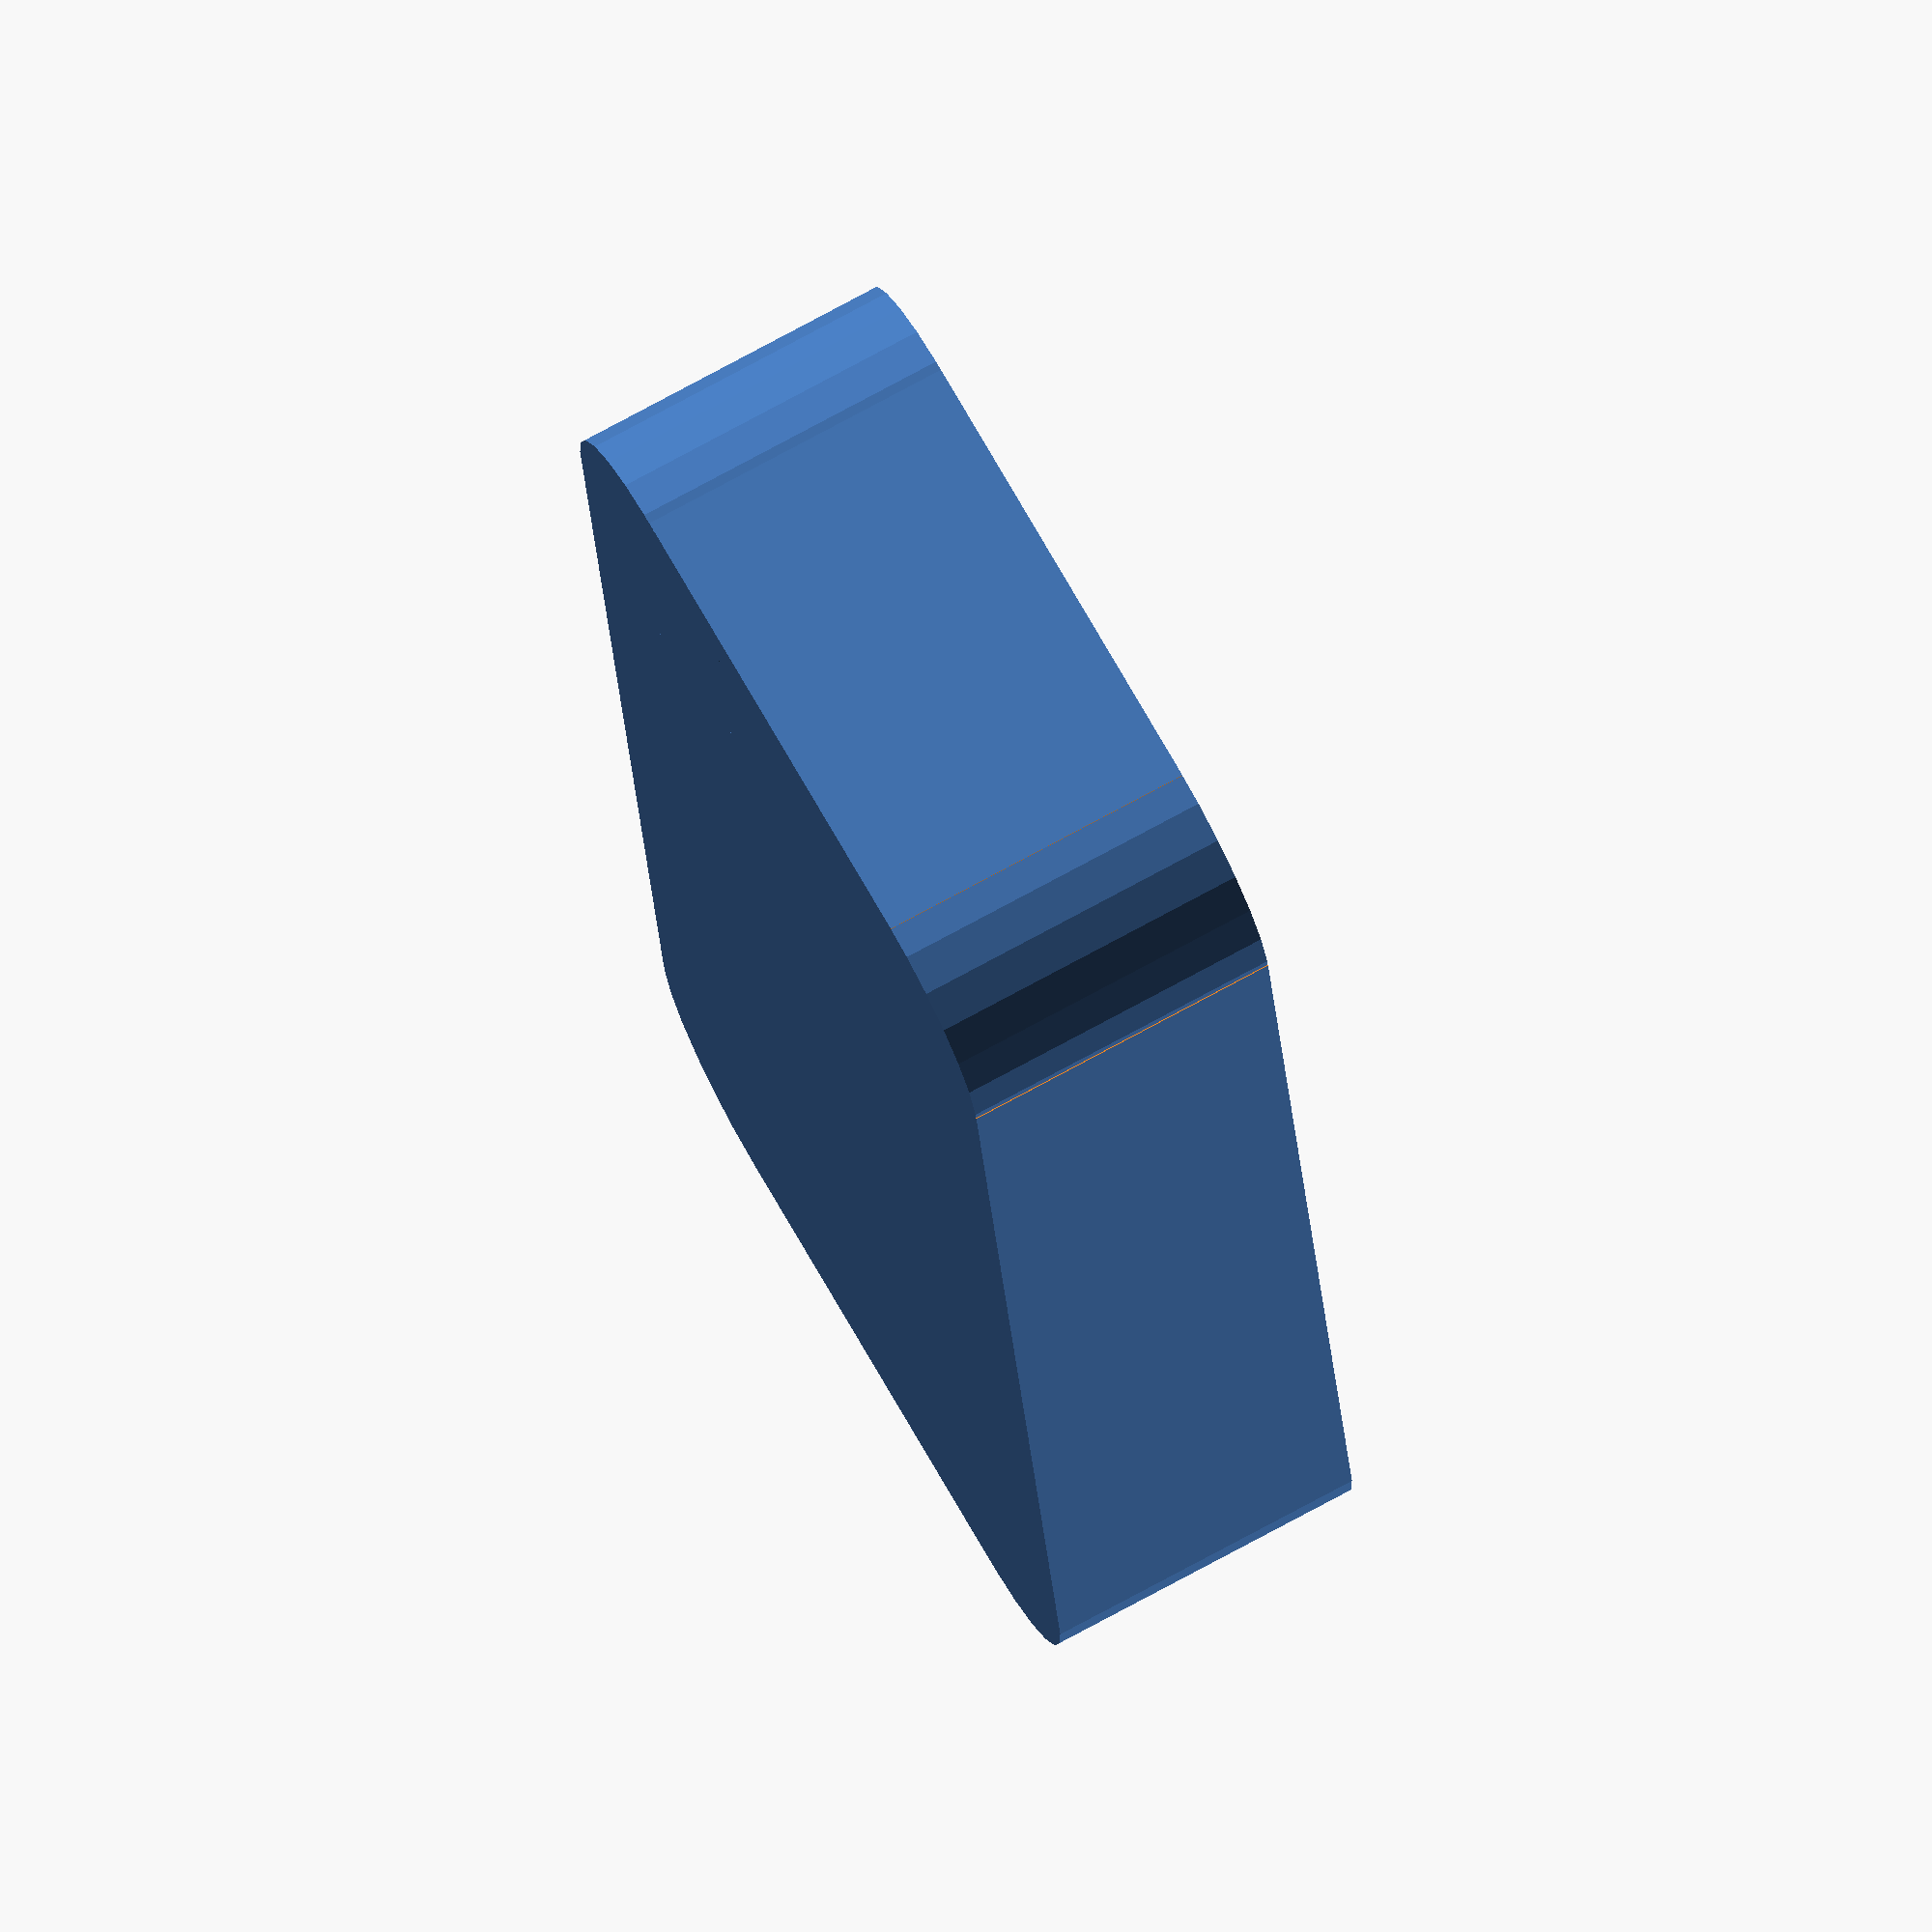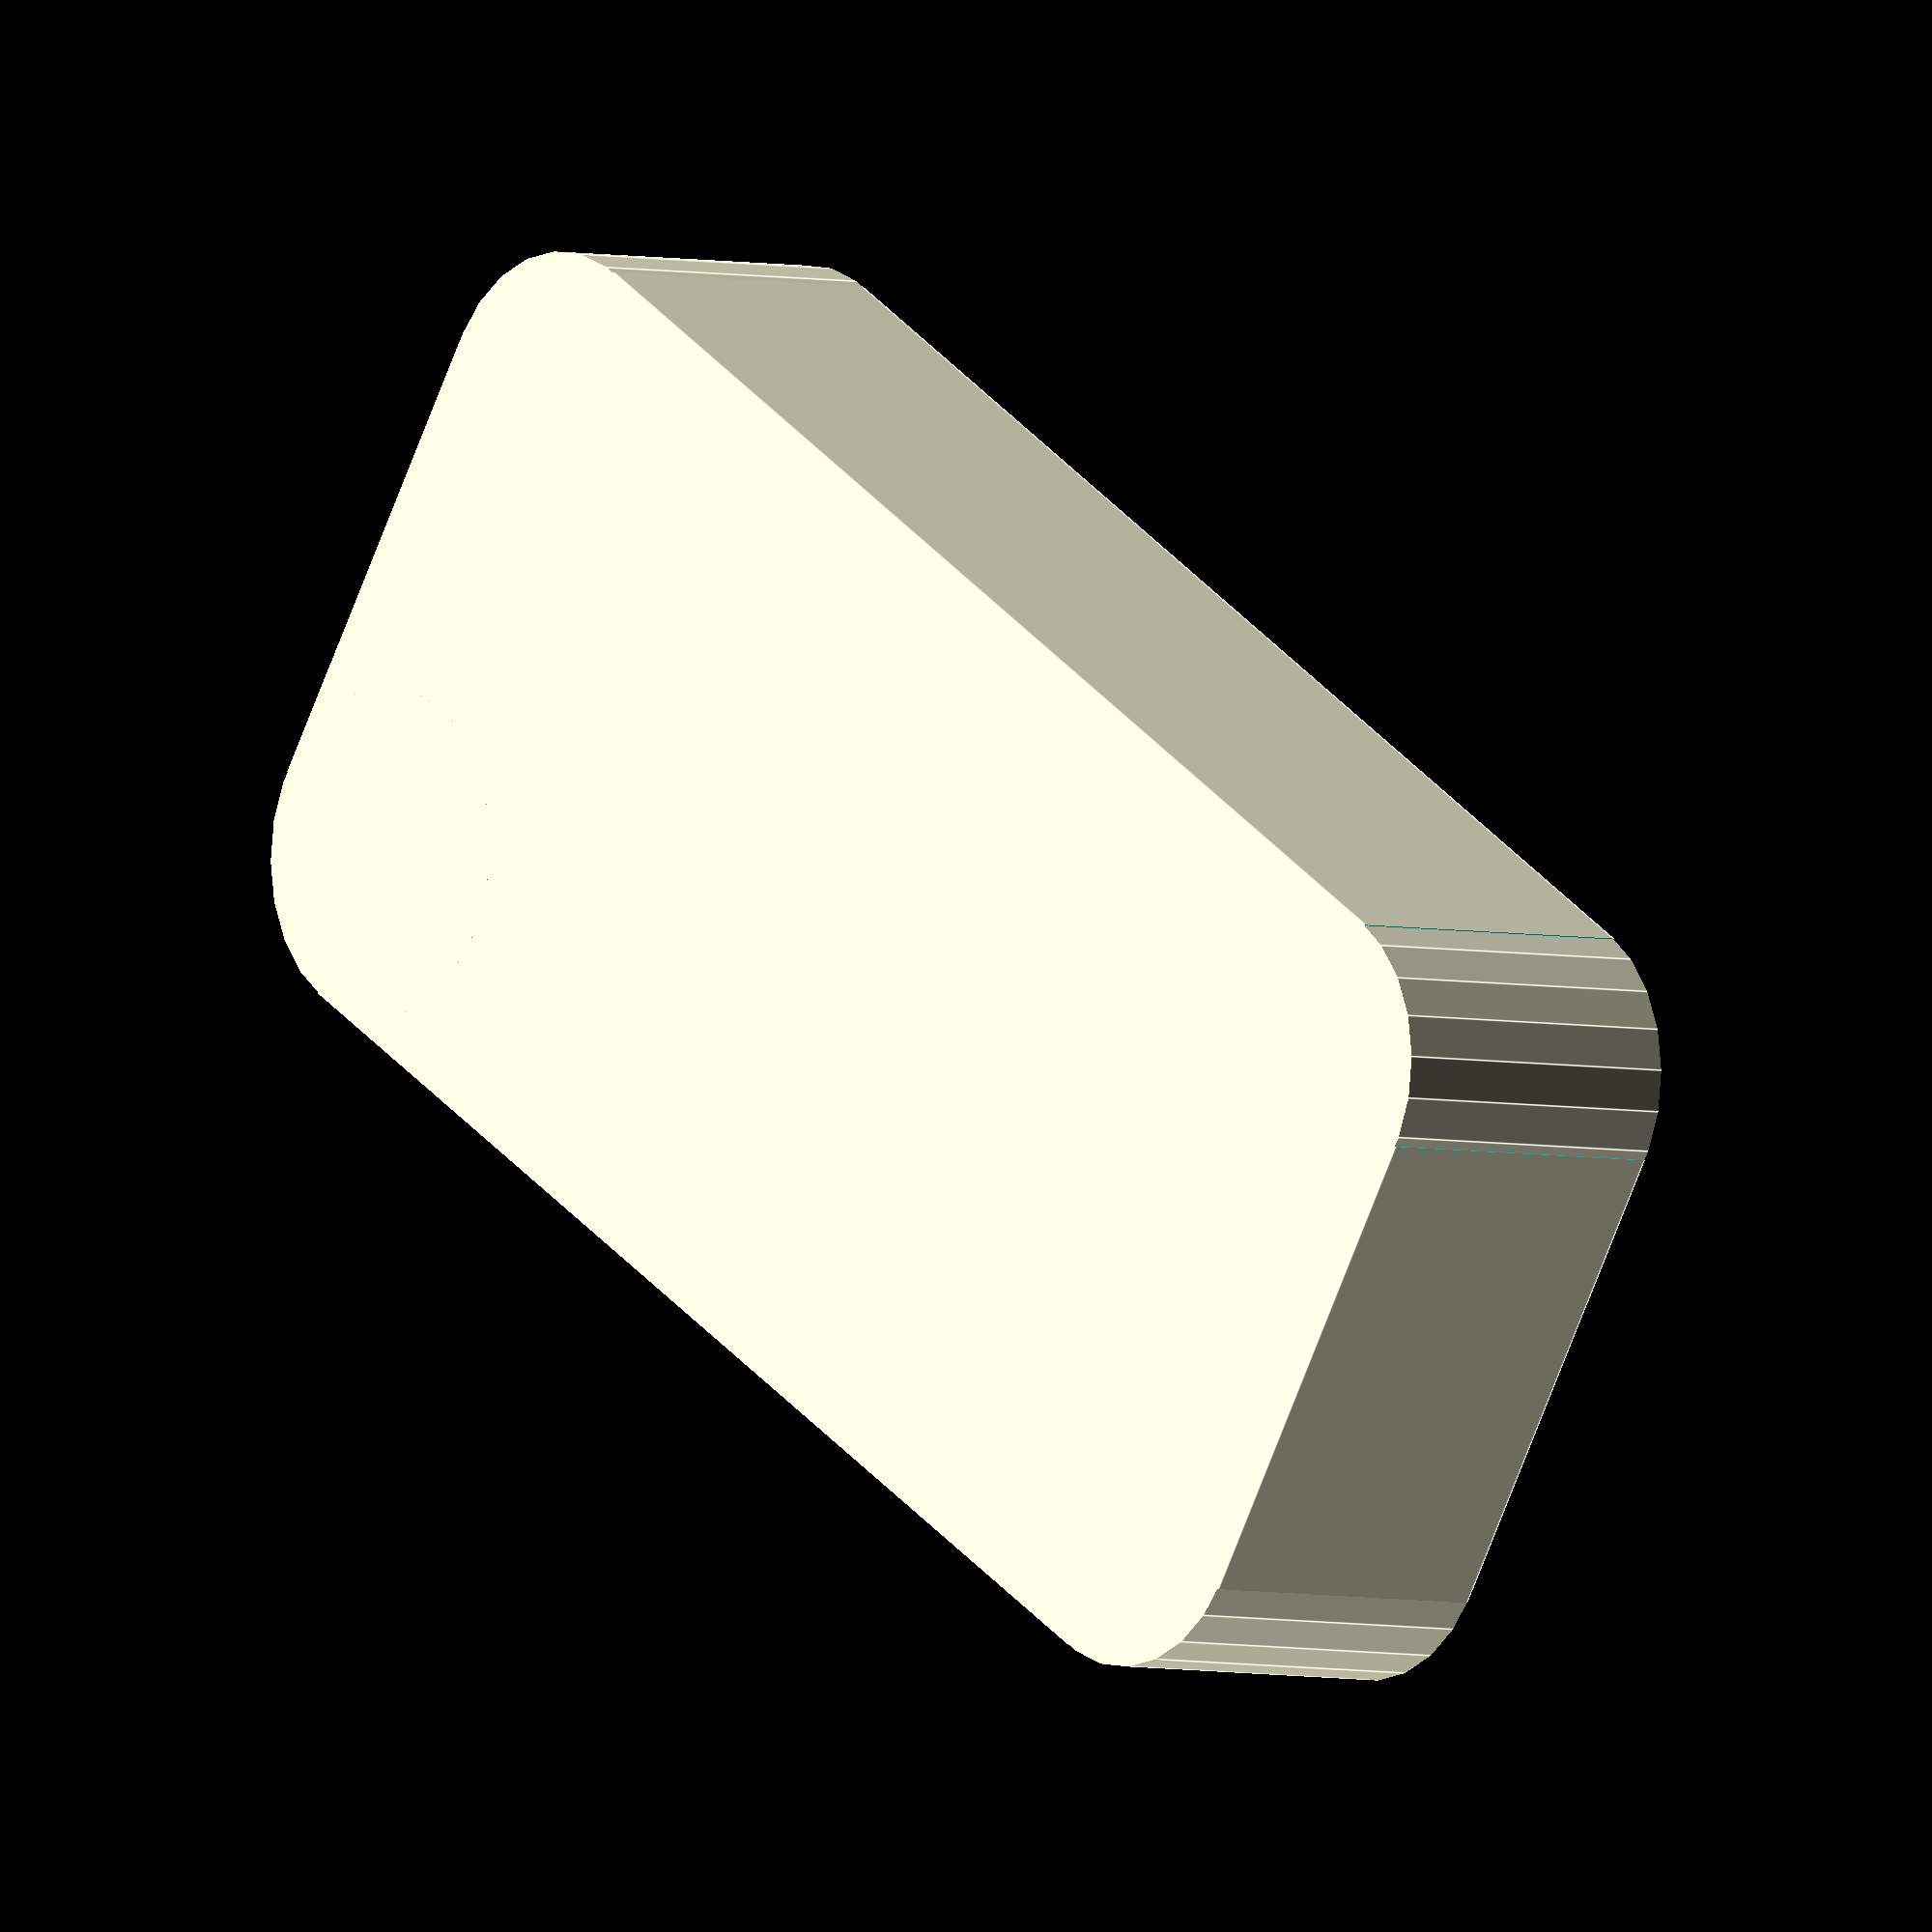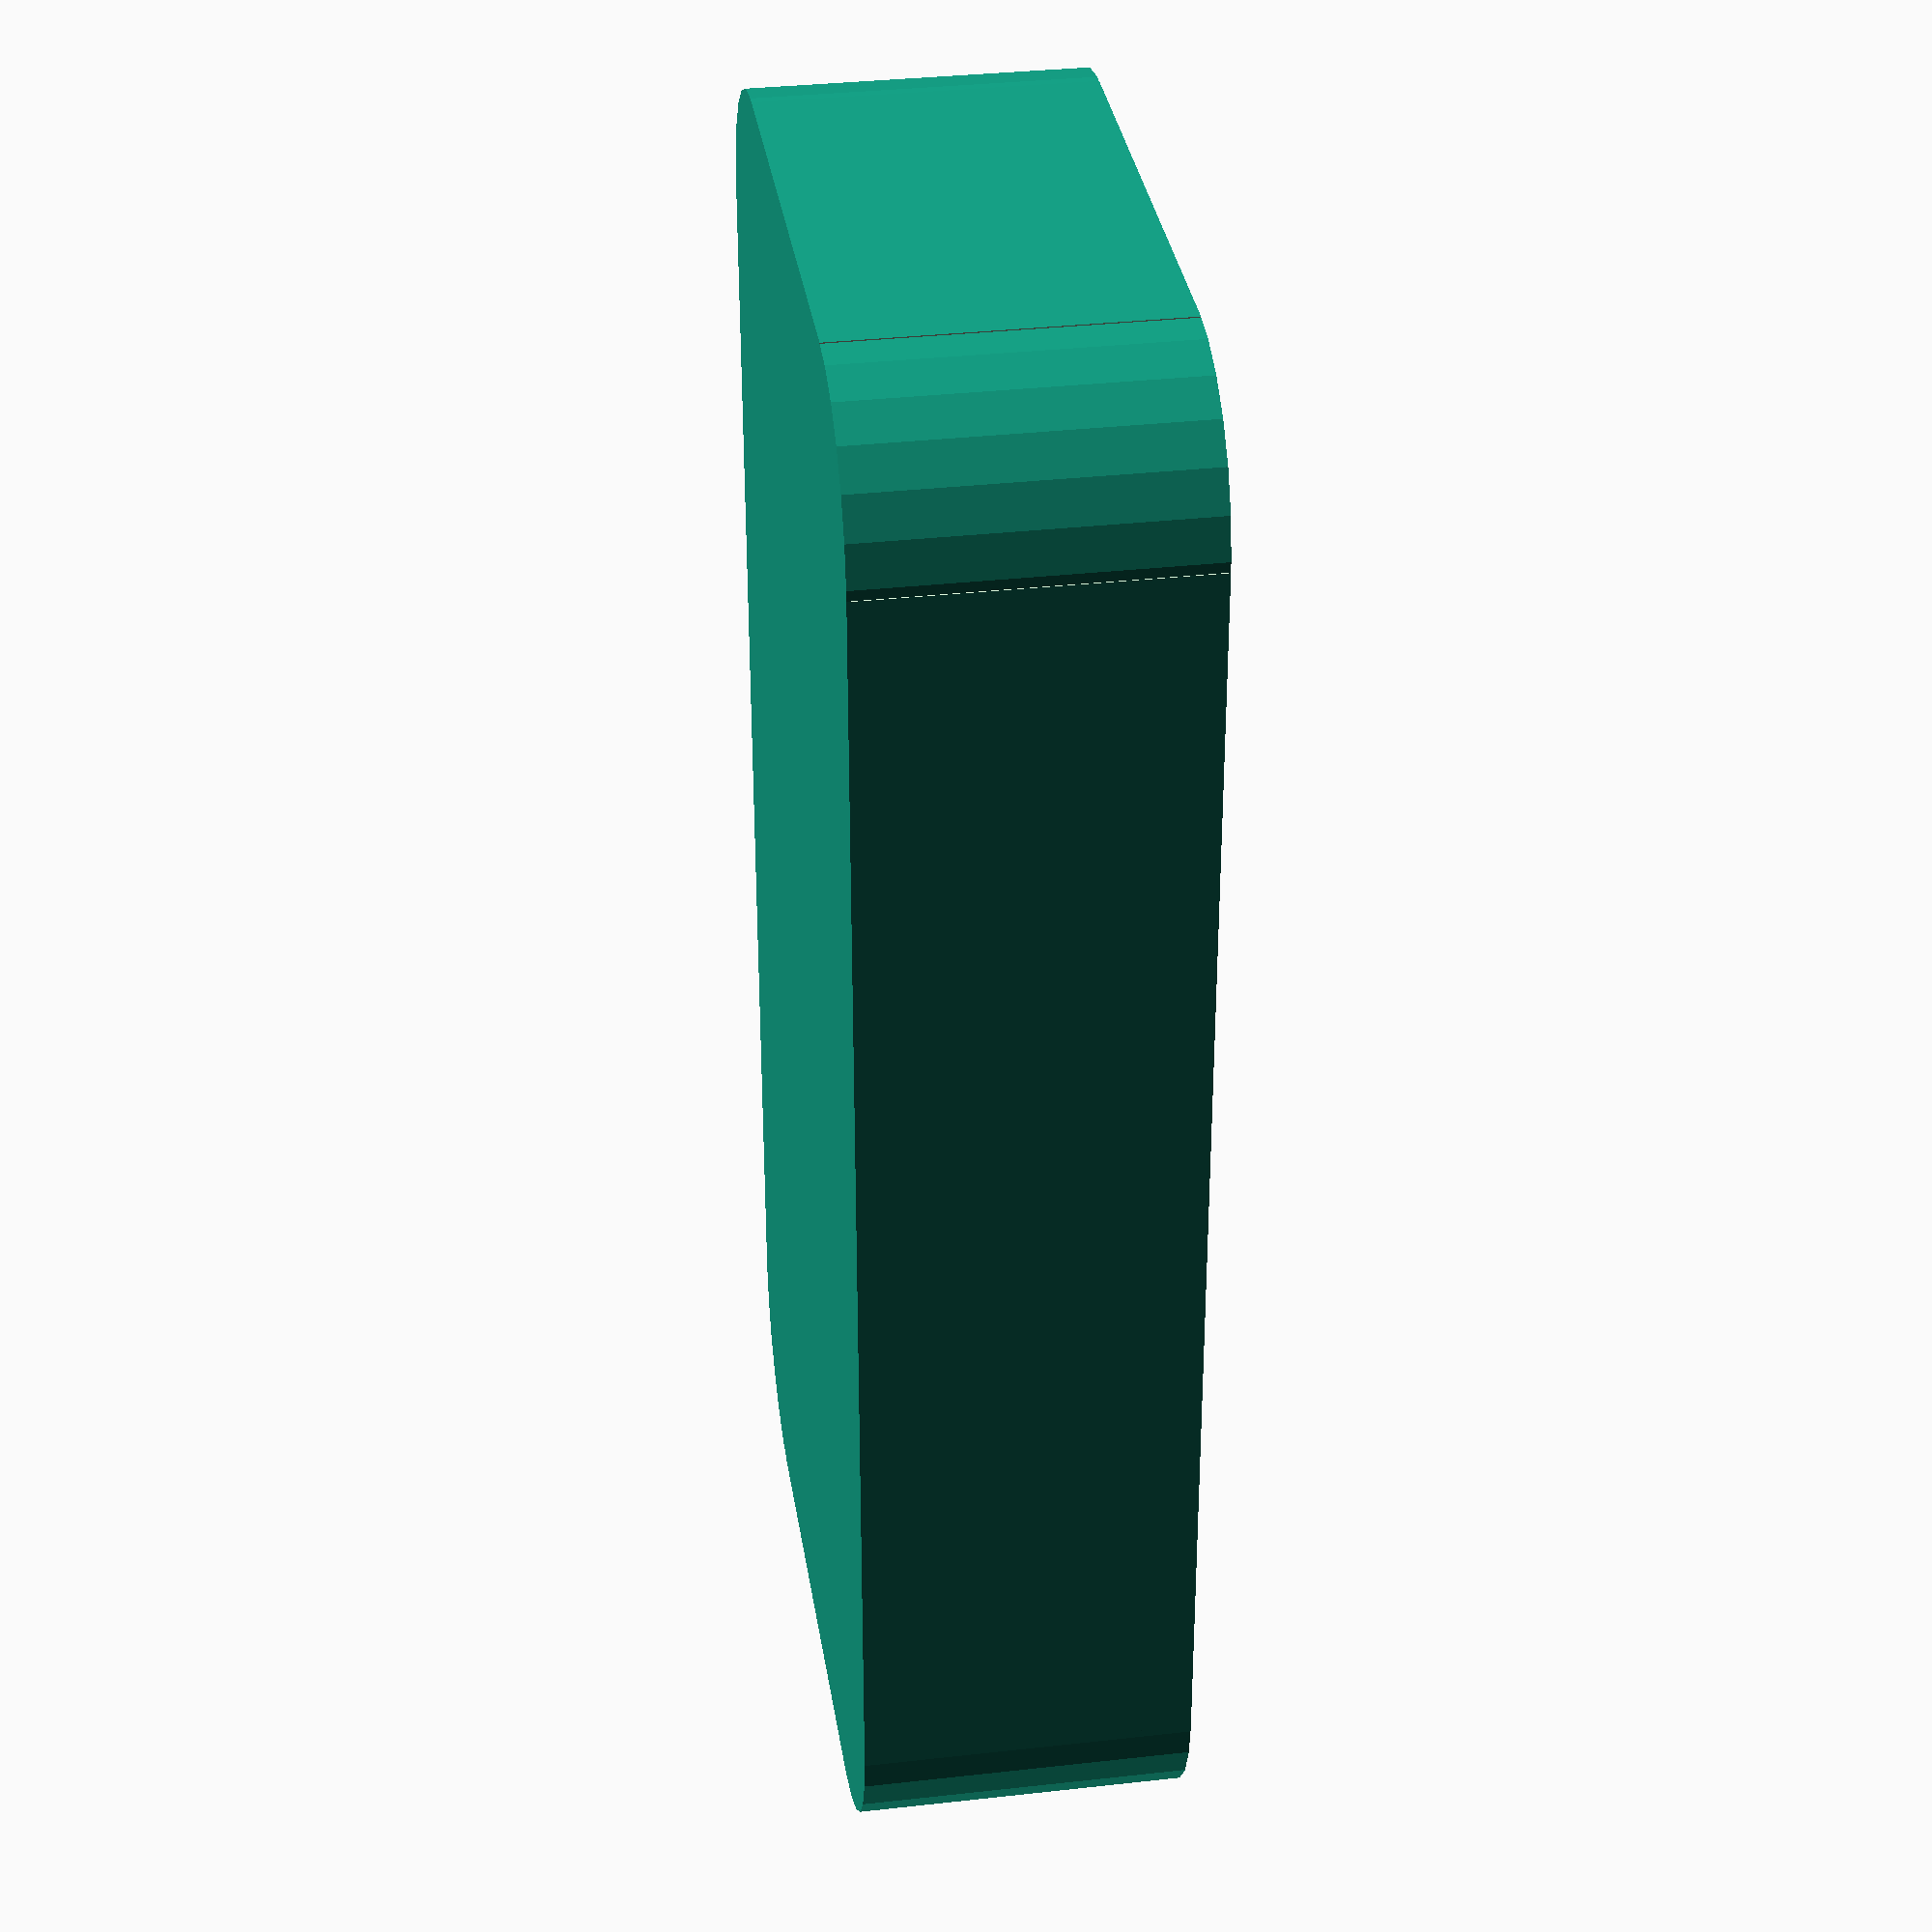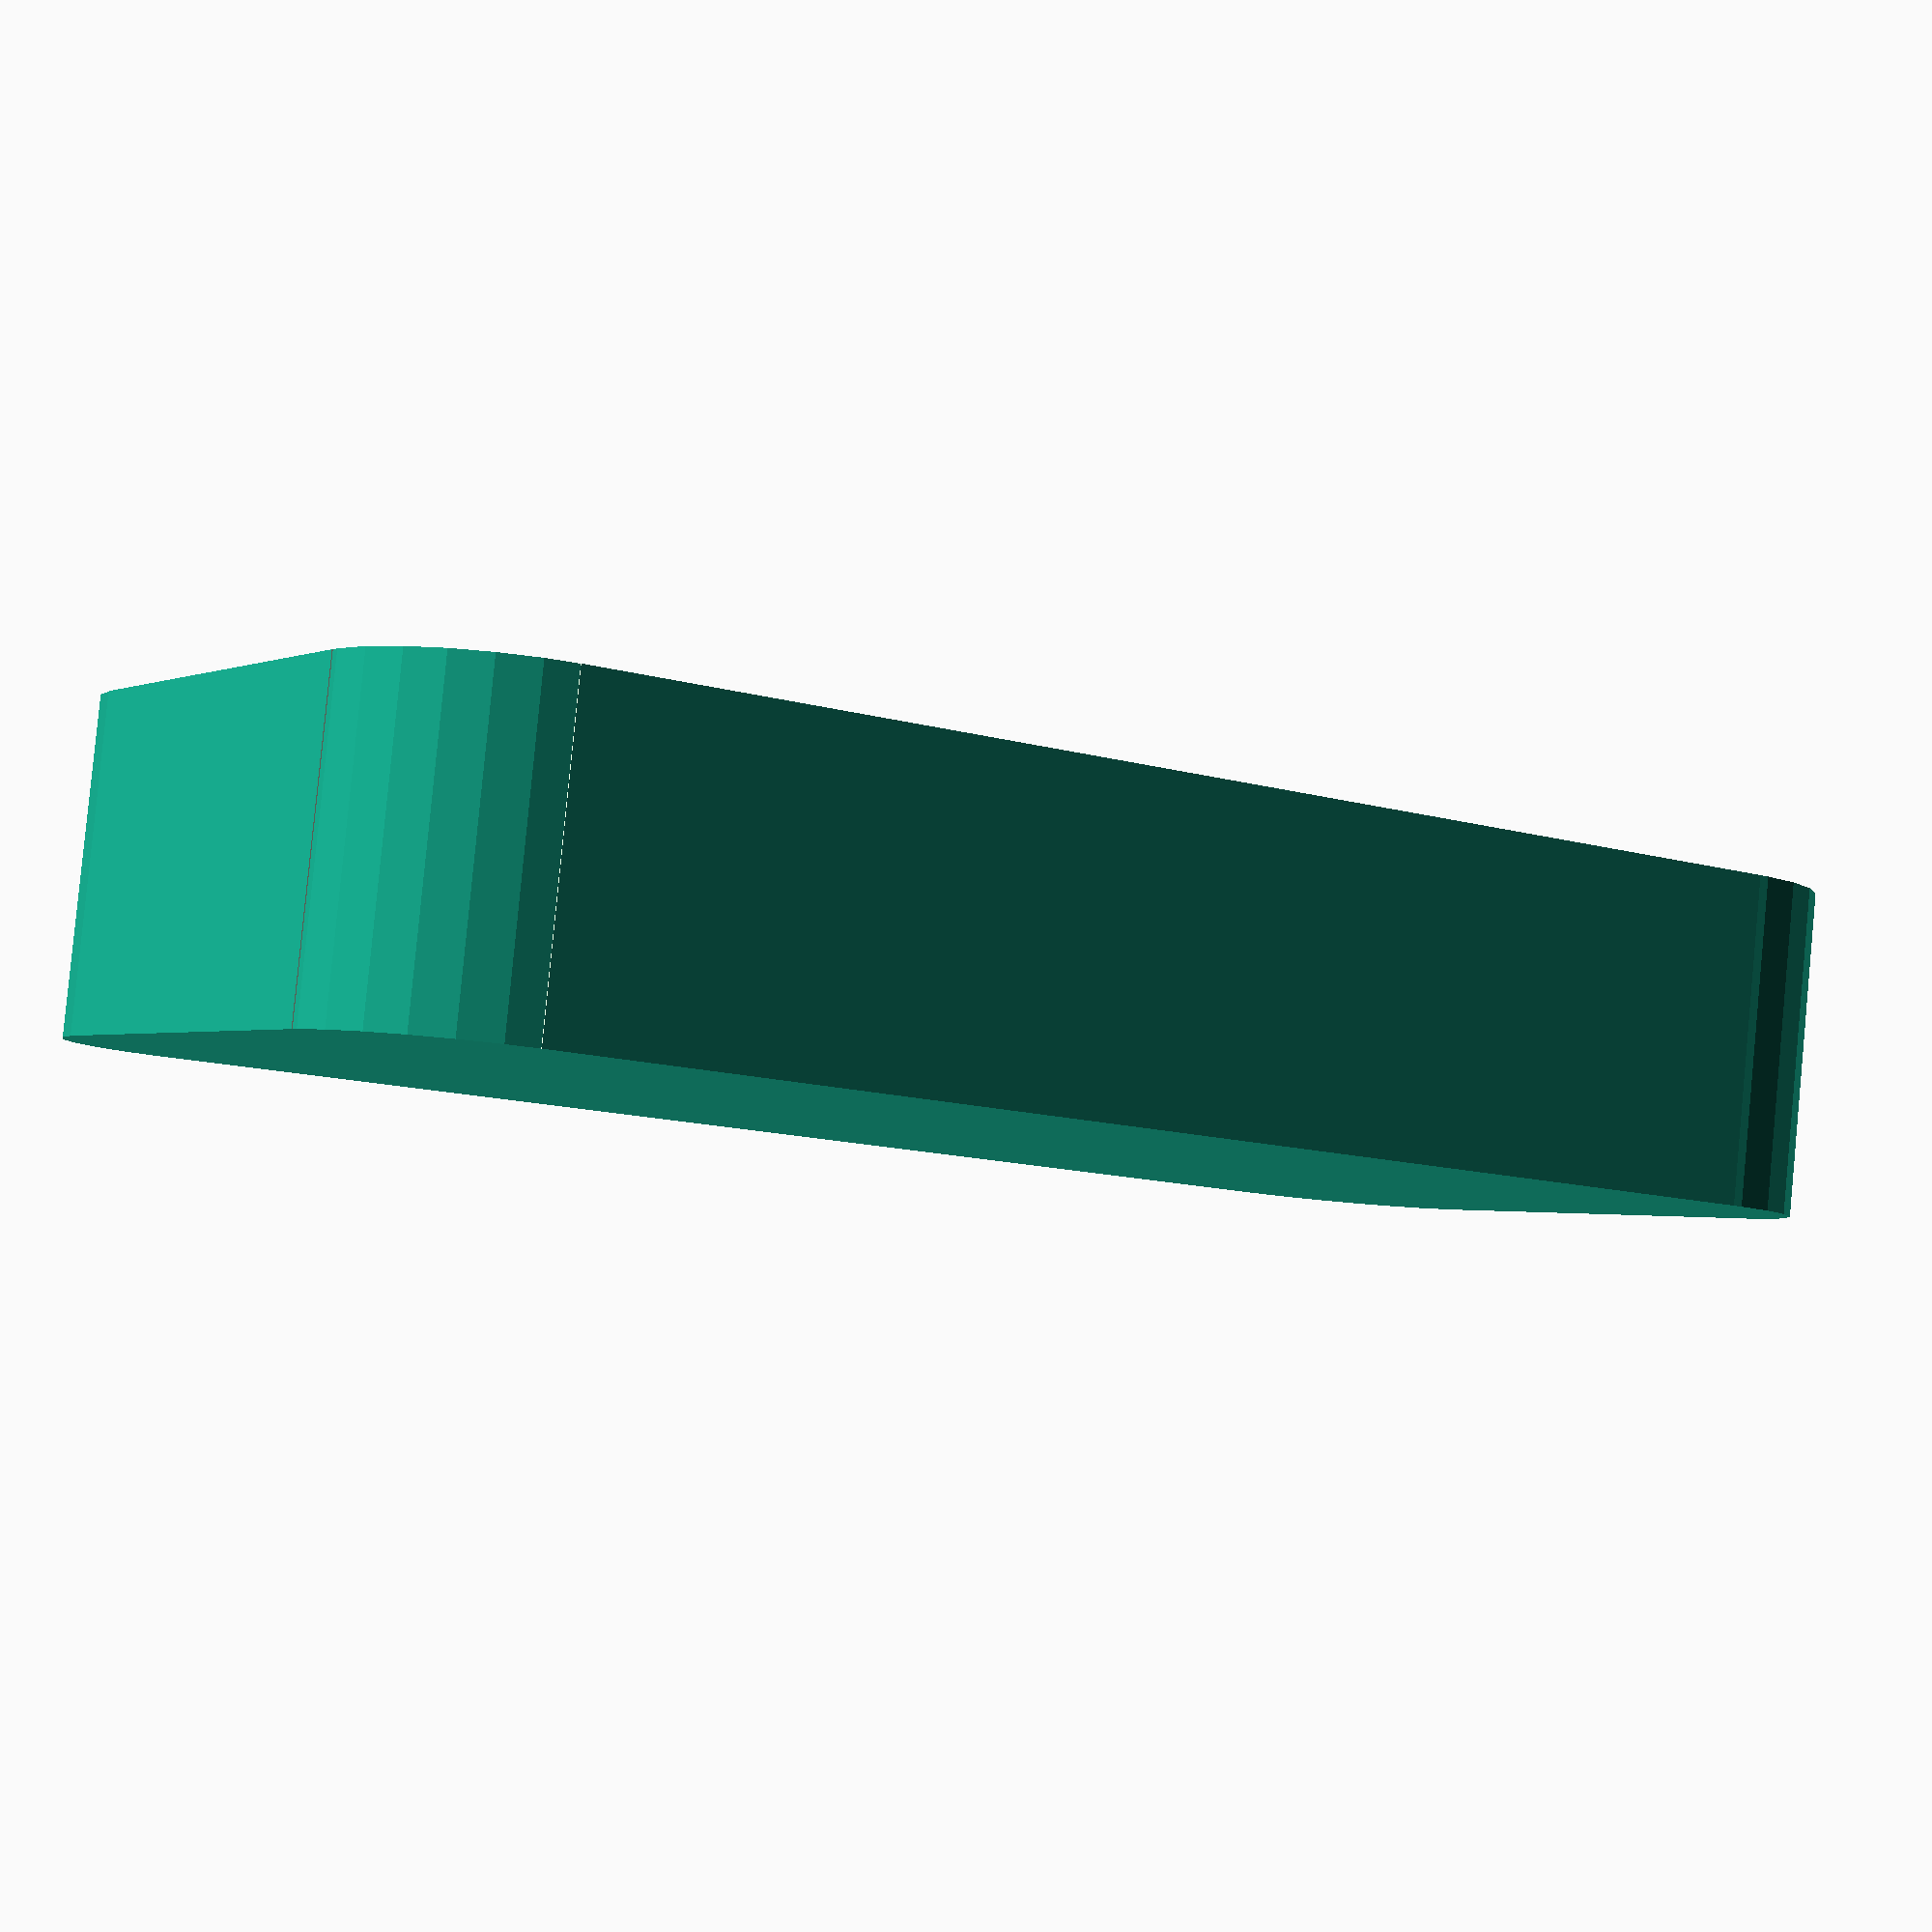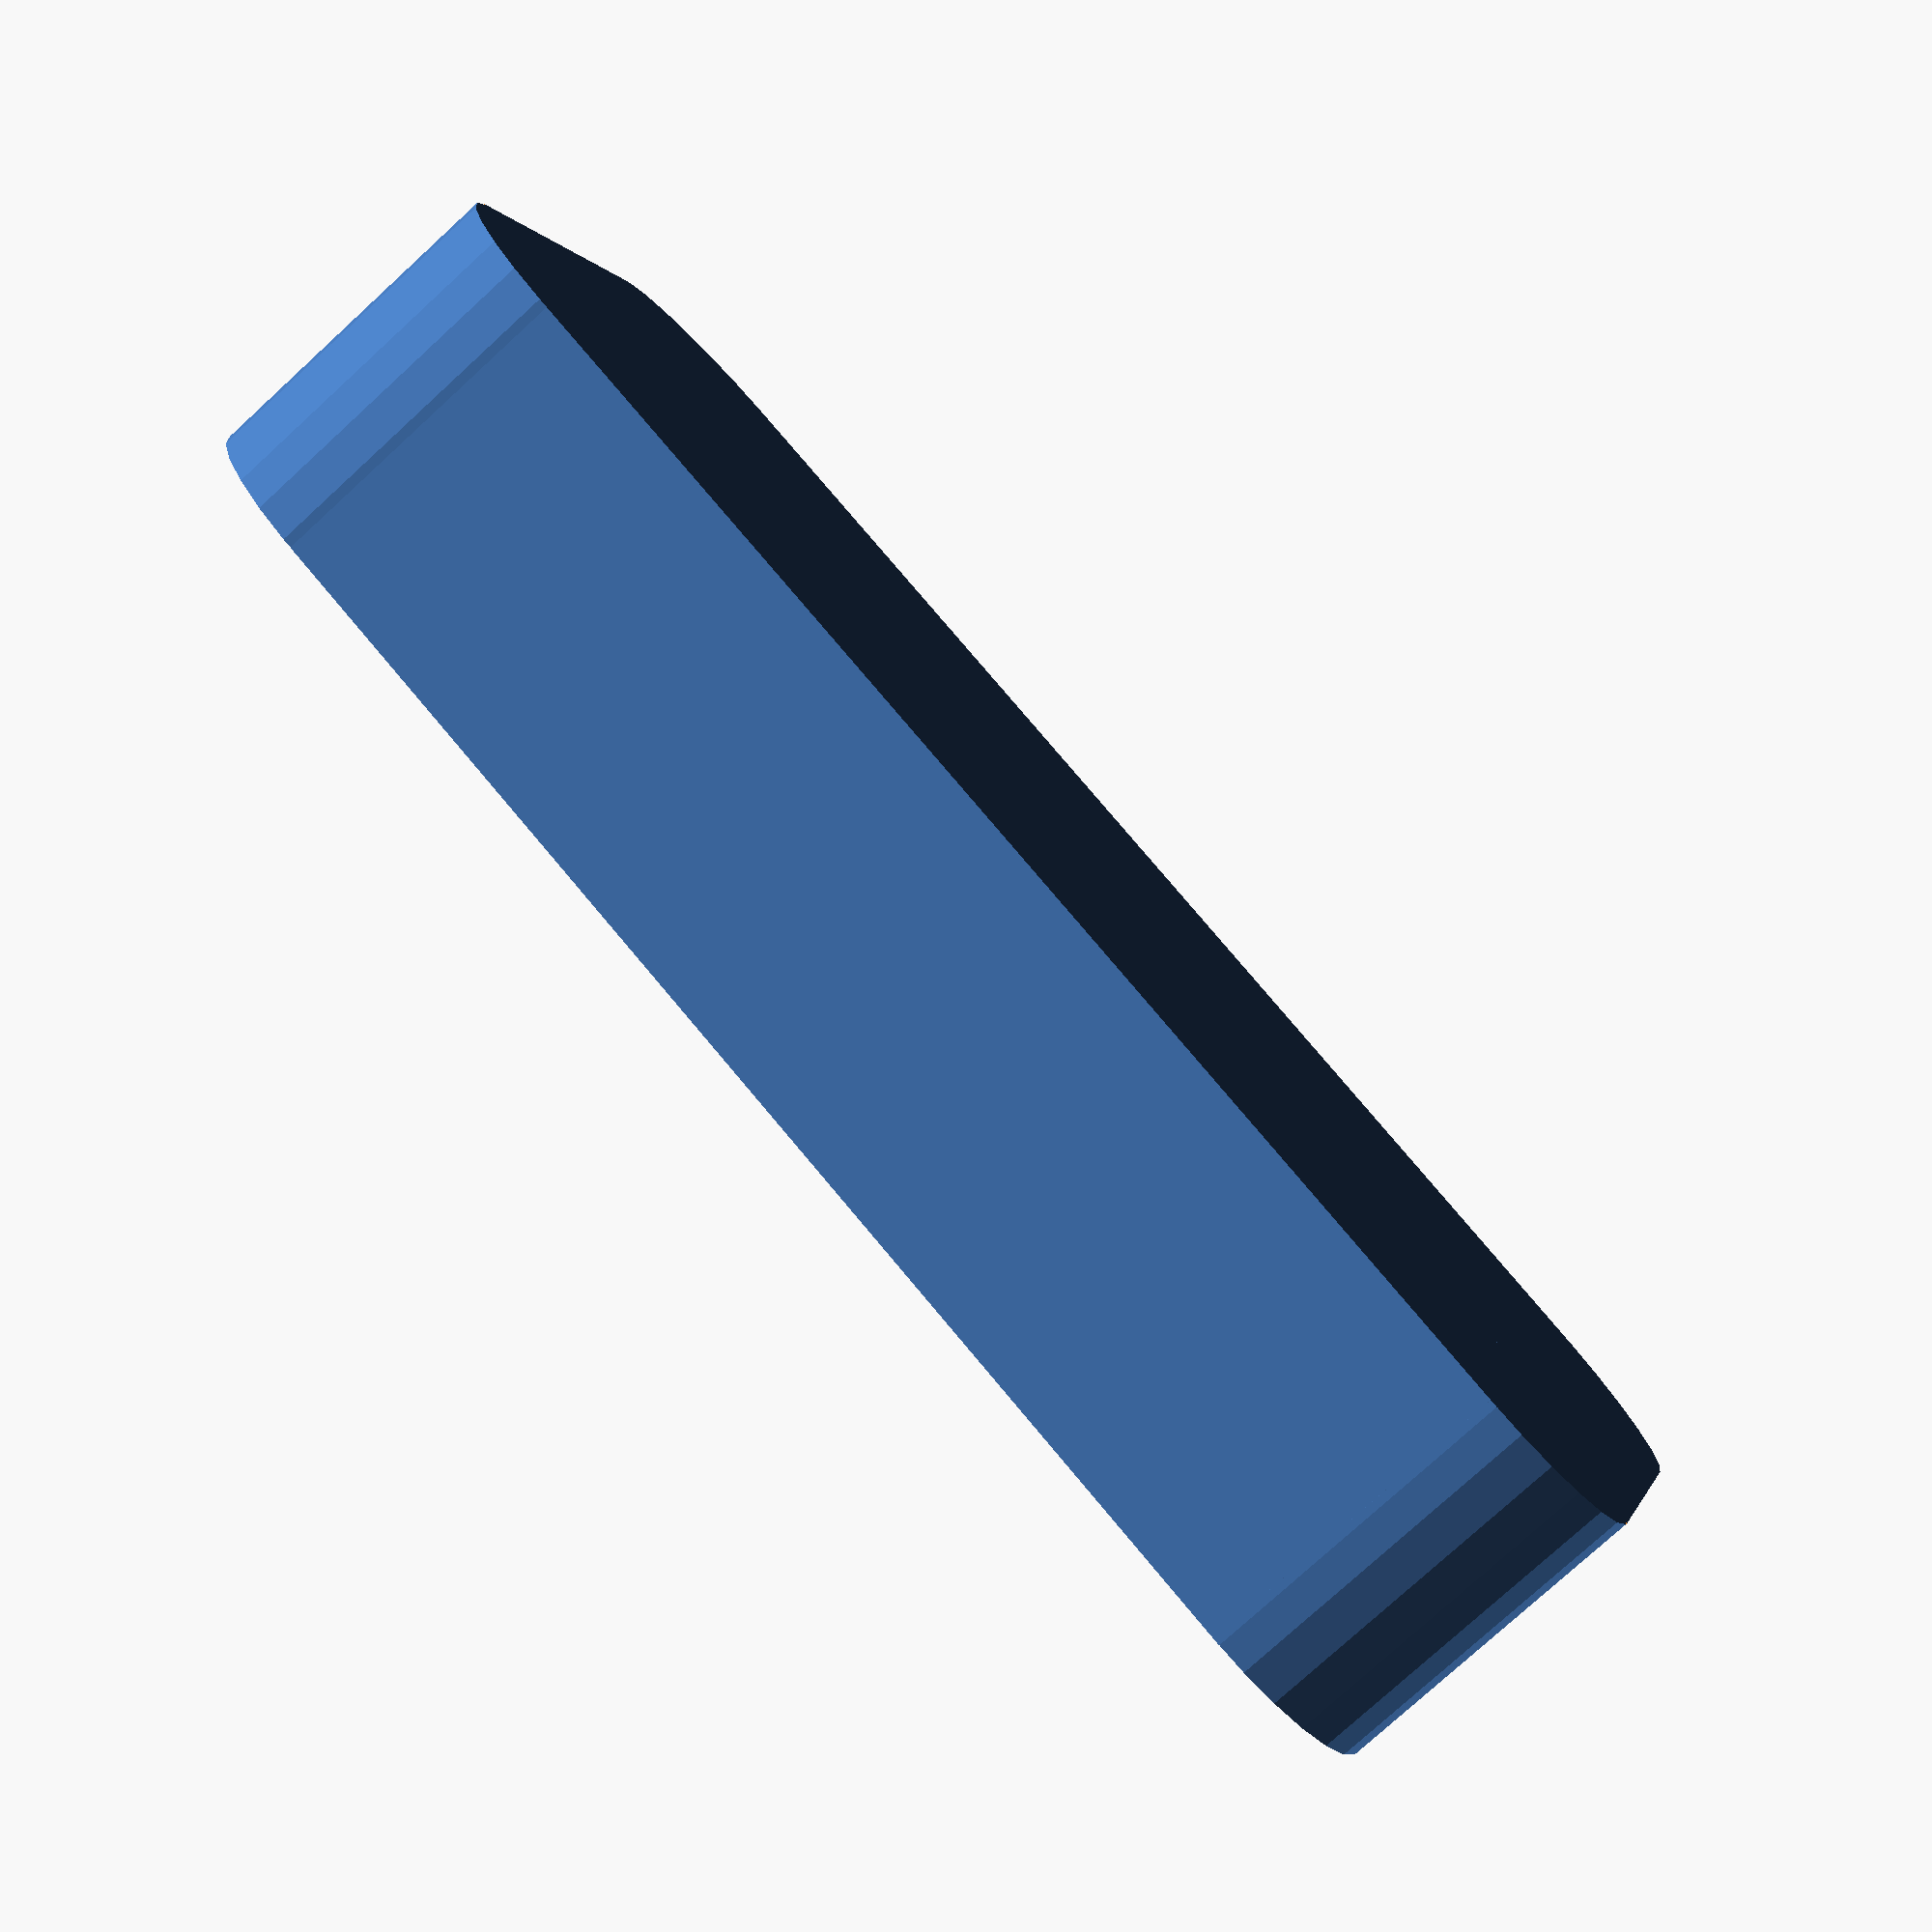
<openscad>
/*
http://codeviewer.org/view/code:1b36 
Copyright (C) 2011 Sergio Vilches
This program is free software: you can redistribute it and/or modify it under the terms of the GNU General Public License as published by the Free Software Foundation, either version 3 of the License, or (at your option) any later version.
This program is distributed in the hope that it will be useful, but WITHOUT ANY WARRANTY; without even the implied warranty of MERCHANTABILITY or FITNESS FOR A PARTICULAR PURPOSE. See the GNU General Public License for more details. You should have received a copy of the GNU General Public License along with this program. If not, see <http://www.gnu.org/licenses/>.
Contact: s.vilches.e@gmail.com


    ----------------------------------------------------------- 
                 Round Corners Cube (Extruded)                
      roundCornersCube(x,y,z,r) Where:                        
         - x = Xdir width                                     
         - y = Ydir width                                     
         - z = Height of the cube                             
         - r = Rounding radious                               
                                                              
      Example: roundCornerCube(10,10,2,1);                    
     *Some times it's needed to use F6 to see good results!   
 	 ----------------------------------------------------------- 
*/
// Test it!
roundCornersCube(10,5,2,1);




module roundCornersCube(x,y,z,r)  // Now we just substract the shape we have created in the four corners
{
	module createMeniscus(h,radius) // This module creates the shape that needs to be substracted from a cube to make its corners rounded.
	{
		difference(){        //This shape is basicly the difference between a quarter of cylinder and a cube
		   translate([radius/2+0.1,radius/2+0.1,0]){
		      cube([radius+0.2,radius+0.1,h+0.2],center=true);         // All that 0.x numbers are to avoid "ghost boundaries" when substracting
		   }
		
		   cylinder(h=h+0.2,r=radius,$fn = 25,center=true);
		}
	
	}
	difference(){
	   cube([x,y,z], center=true);
	
	translate([x/2-r,y/2-r]){  // We move to the first corner (x,y)
	      rotate(0){  
	         createMeniscus(z,r); // And substract the meniscus
	      }
	   }
	   translate([-x/2+r,y/2-r]){ // To the second corner (-x,y)
	      rotate(90){
	         createMeniscus(z,r); // But this time we have to rotate the meniscus 90 deg
	      }
	   }
	      translate([-x/2+r,-y/2+r]){ // ... 
	      rotate(180){
	         createMeniscus(z,r);
	      }
	   }
	      translate([x/2-r,-y/2+r]){
	      rotate(270){
	         createMeniscus(z,r);
	      }
	   }
	}
}





</openscad>
<views>
elev=286.1 azim=277.5 roll=241.3 proj=o view=solid
elev=183.6 azim=148.1 roll=311.4 proj=o view=edges
elev=326.1 azim=90.0 roll=261.3 proj=p view=solid
elev=95.0 azim=212.3 roll=174.6 proj=p view=wireframe
elev=257.5 azim=197.3 roll=227.5 proj=p view=wireframe
</views>
